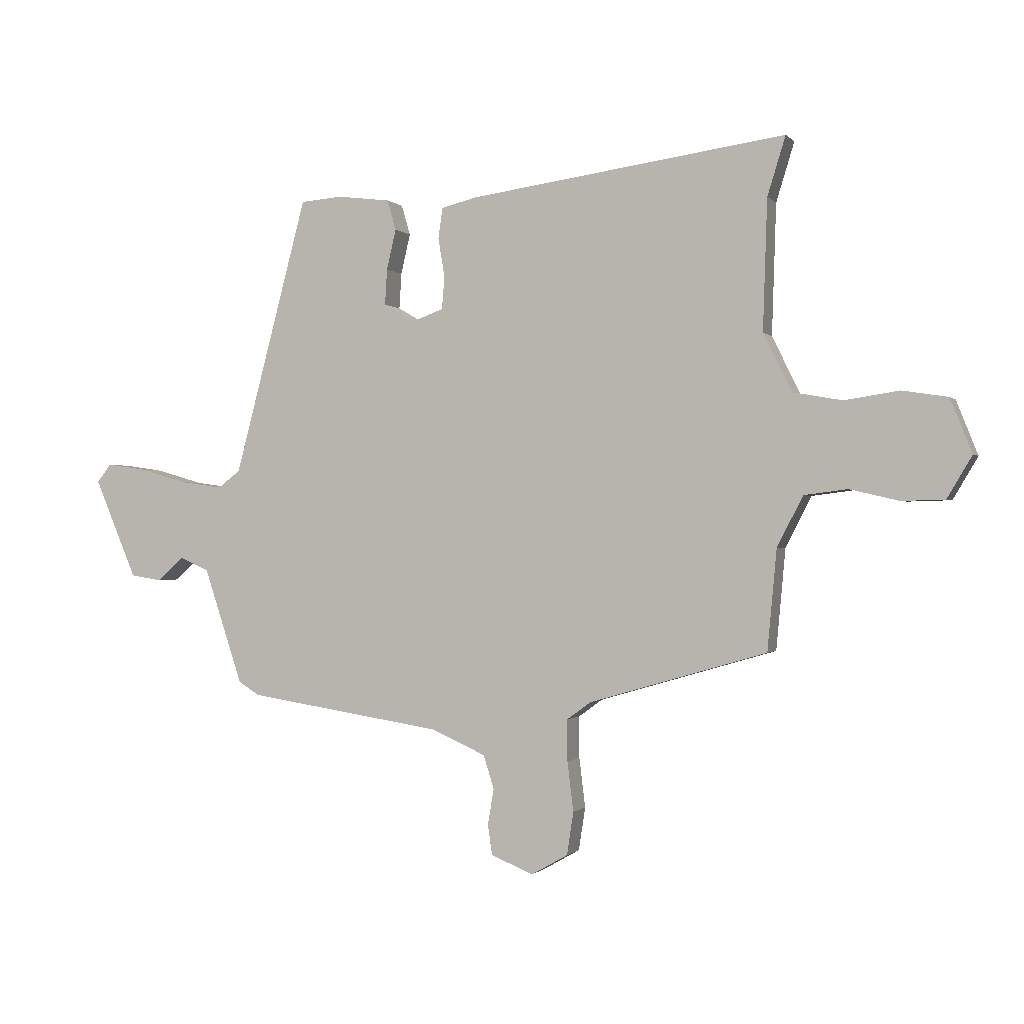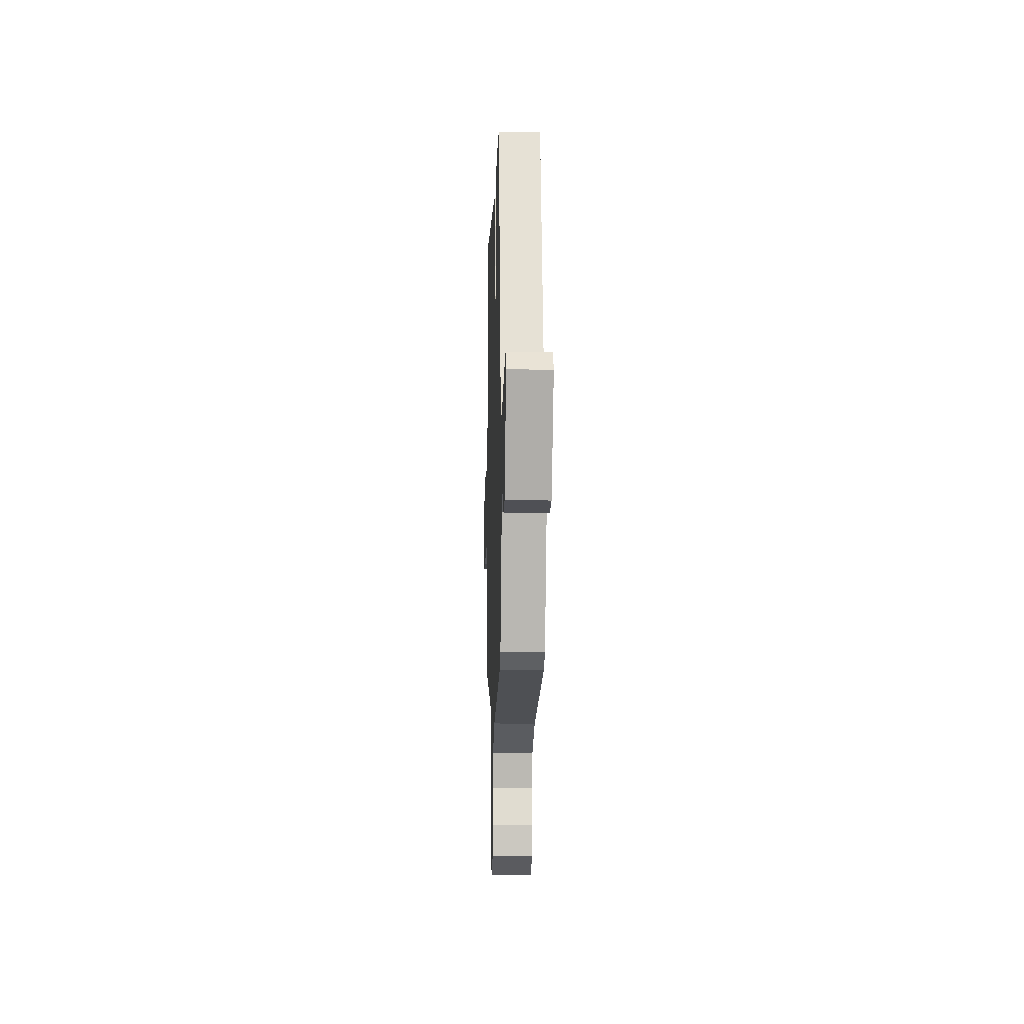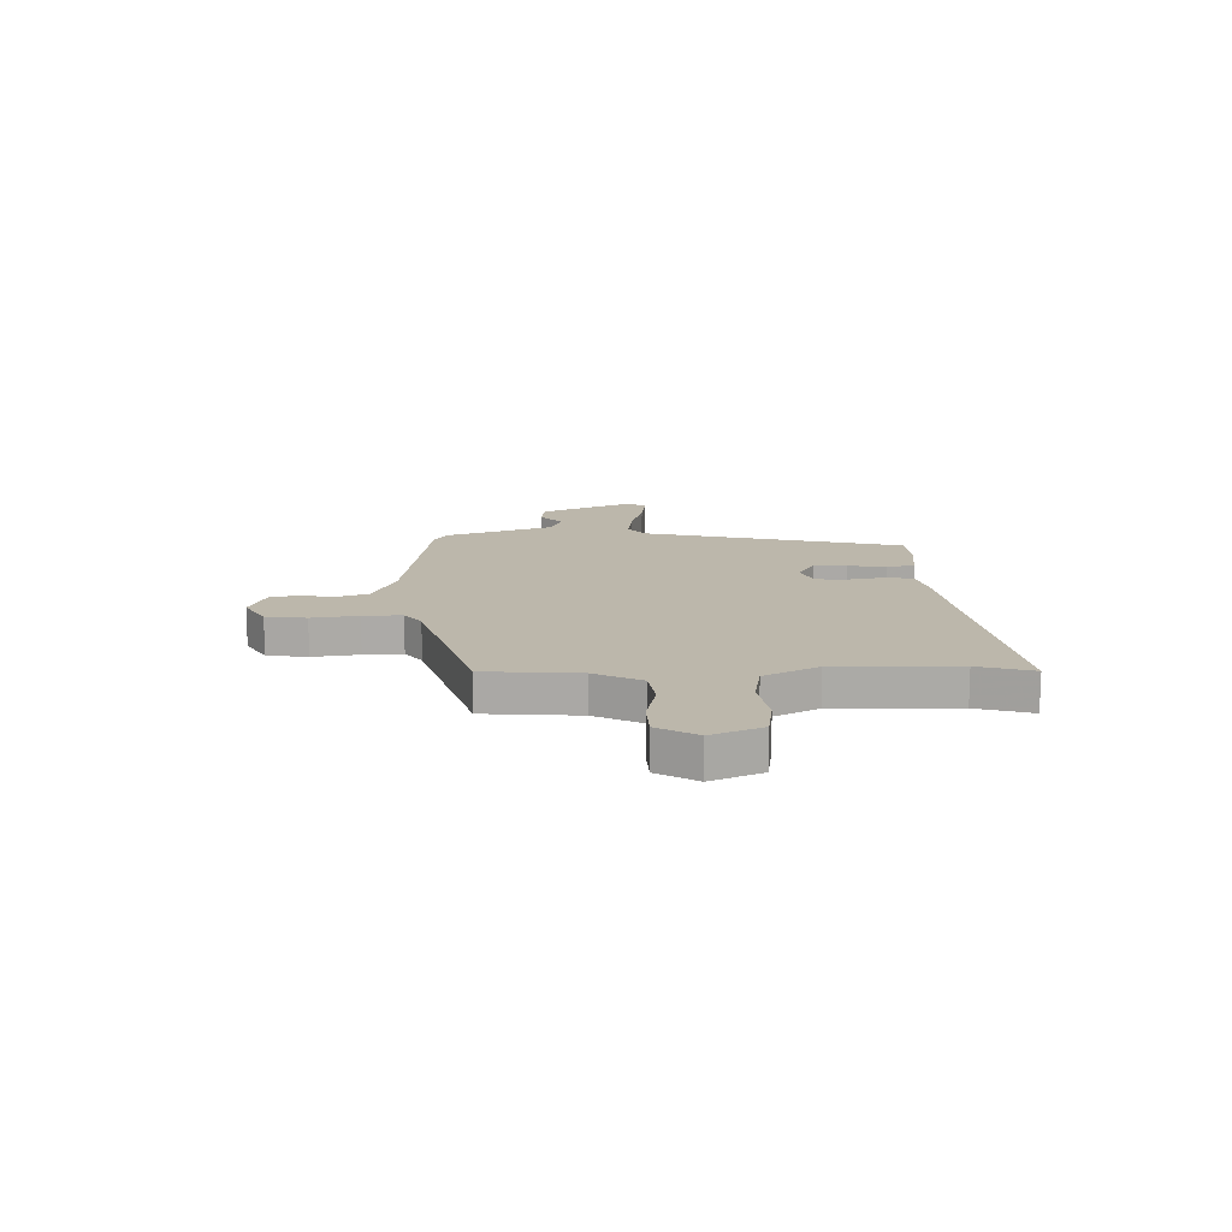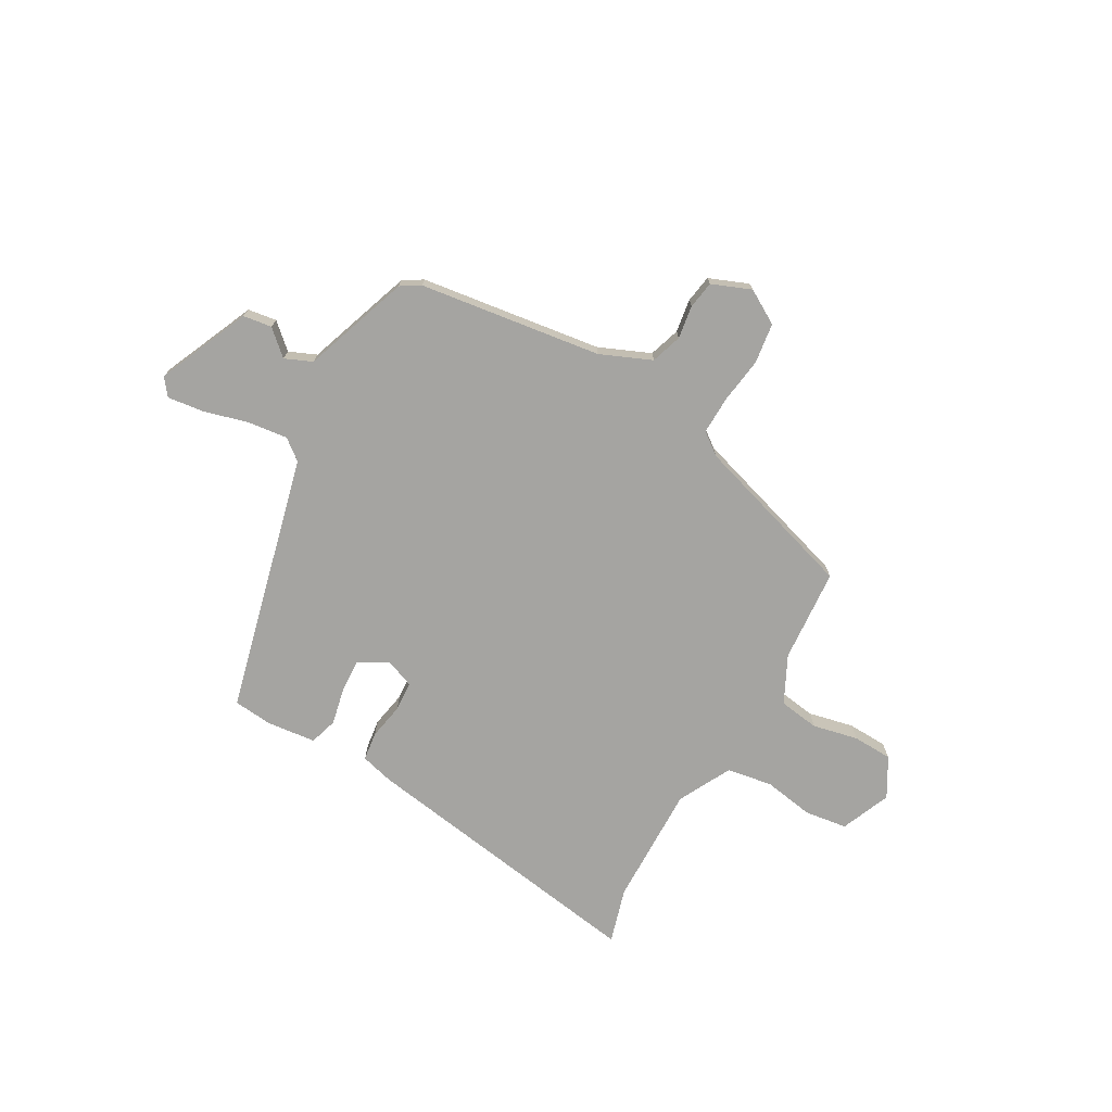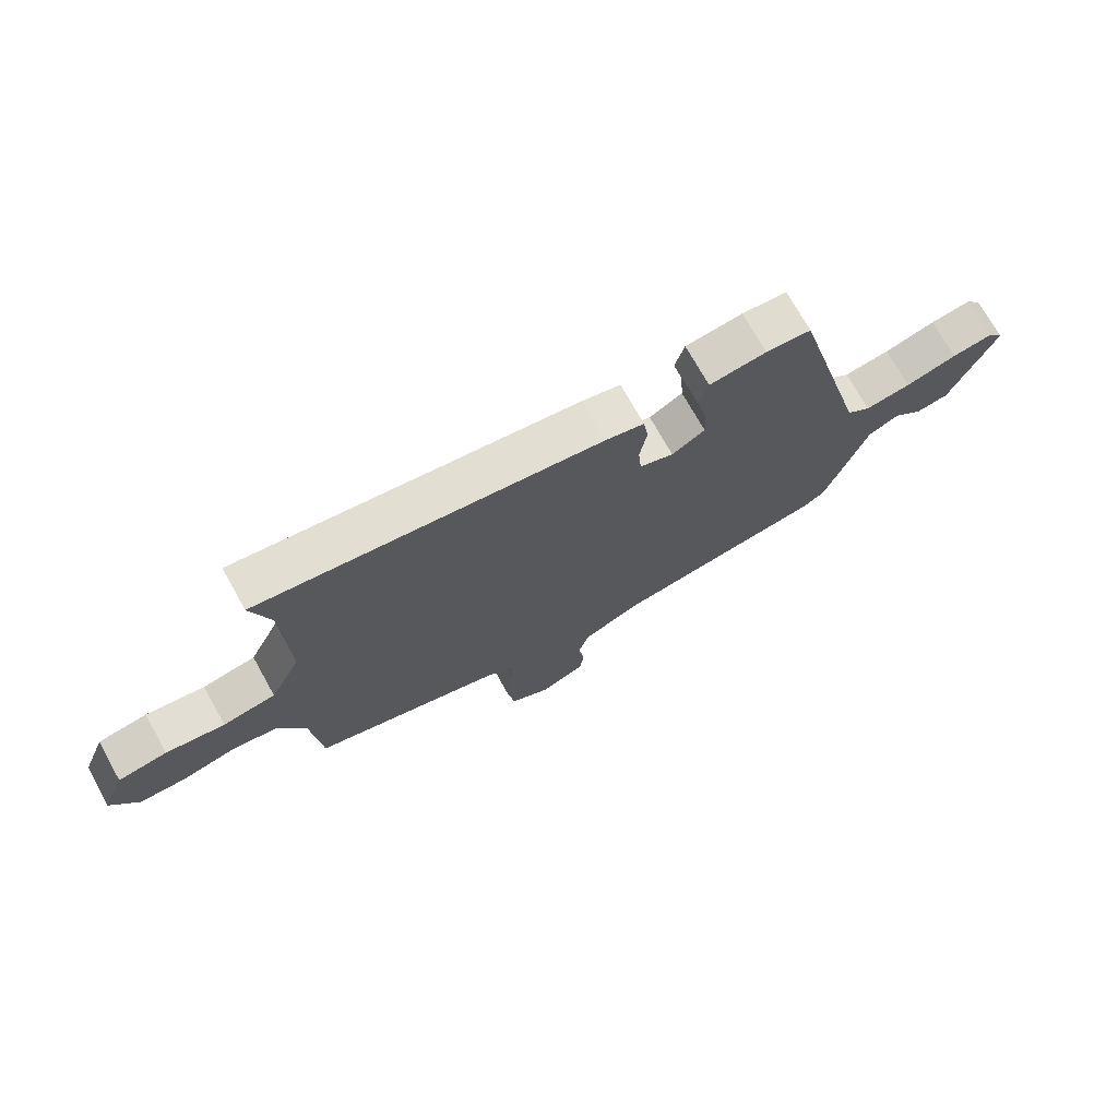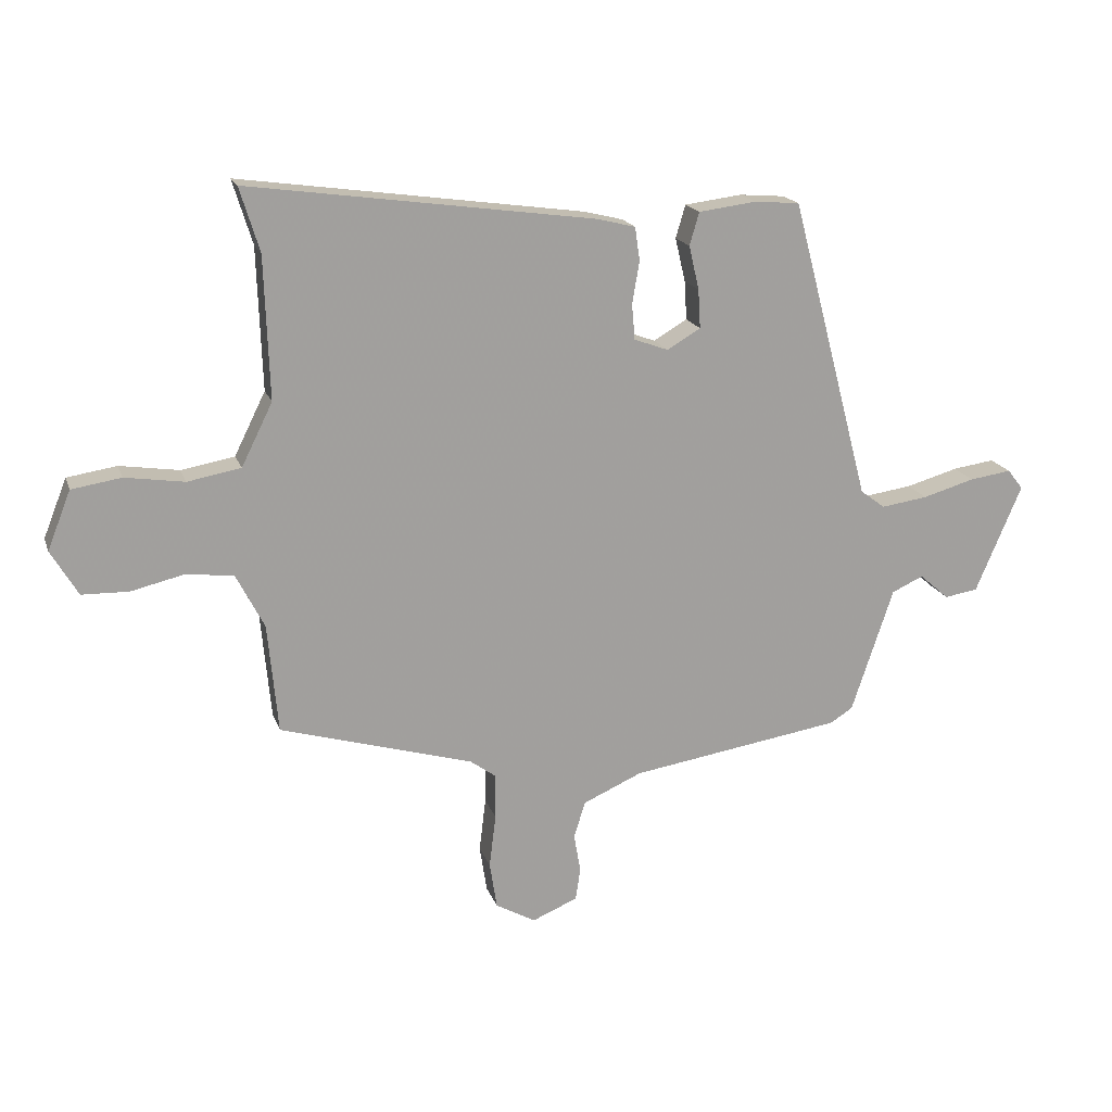
<metadata>
{"format":"obj","ext":"obj","renderer":"f3d","projection":"perspective","resolution":1024,"background":"white","views":[{"elev":-0.7,"azim":-160.5,"up":"+Z"},{"elev":-10.2,"azim":88.2,"up":"+Z"},{"elev":14.3,"azim":-92.3,"up":"+Y"},{"elev":-73.3,"azim":149.6,"up":"+Y"},{"elev":72.3,"azim":-29.2,"up":"+Z"},{"elev":18.0,"azim":-16.0,"up":"+Z"}]}
</metadata>
<code>
v -0.48 0.07 -0.357
v -0.497 0.07 -0.174
v -0.544 0.07 -0.083
v -0.623 0.07 -0.073
v -0.712 0.07 -0.094
v -0.79 0.07 -0.092
v -0.835 0.07 -0.016
v -0.796 0.07 0.082
v -0.713 0.07 0.095
v -0.614 0.07 0.08
v -0.525 0.07 0.096
v -0.473 0.07 0.201
v -0.481 0.07 0.438
v -0.514 0.07 0.545
v 0.062 0.07 0.465
v 0.127 0.07 0.449
v 0.135 0.07 0.393
v 0.123 0.07 0.322
v 0.128 0.07 0.263
v 0.185 0.07 0.242
v 0.241 0.07 0.275
v 0.237 0.07 0.34
v 0.22 0.07 0.413
v 0.236 0.07 0.468
v 0.332 0.07 0.48
v 0.408 0.07 0.474
v 0.541 0.07 -0.03
v 0.582 0.07 -0.061
v 0.66 0.07 -0.05
v 0.747 0.07 -0.025
v 0.817 0.07 -0.015
v 0.843 0.07 -0.048
v 0.766 0.07 -0.229
v 0.71 0.07 -0.238
v 0.661 0.07 -0.195
v 0.608 0.07 -0.219
v 0.538 0.07 -0.429
v 0.5 0.07 -0.453
v 0.145 0.07 -0.508
v 0.046 0.07 -0.552
v 0.027 0.07 -0.613
v 0.038 0.07 -0.678
v 0.03 0.07 -0.732
v -0.046 0.07 -0.764
v -0.113 0.07 -0.726
v -0.125 0.07 -0.648
v -0.114 0.07 -0.558
v -0.113 0.07 -0.483
v -0.157 0.07 -0.451
v -0.48 0 -0.357
v -0.497 0 -0.174
v -0.544 0 -0.083
v -0.623 0 -0.073
v -0.712 0 -0.094
v -0.79 0 -0.092
v -0.835 0 -0.016
v -0.796 0 0.082
v -0.713 0 0.095
v -0.614 0 0.08
v -0.525 0 0.096
v -0.473 0 0.201
v -0.481 0 0.438
v -0.514 0 0.545
v 0.062 0 0.465
v 0.127 0 0.449
v 0.135 0 0.393
v 0.123 0 0.322
v 0.128 0 0.263
v 0.185 0 0.242
v 0.241 0 0.275
v 0.237 0 0.34
v 0.22 0 0.413
v 0.236 0 0.468
v 0.332 0 0.48
v 0.408 0 0.474
v 0.541 0 -0.03
v 0.582 0 -0.061
v 0.66 0 -0.05
v 0.747 0 -0.025
v 0.817 0 -0.015
v 0.843 0 -0.048
v 0.766 0 -0.229
v 0.71 0 -0.238
v 0.661 0 -0.195
v 0.608 0 -0.219
v 0.538 0 -0.429
v 0.5 0 -0.453
v 0.145 0 -0.508
v 0.046 0 -0.552
v 0.027 0 -0.613
v 0.038 0 -0.678
v 0.03 0 -0.732
v -0.046 0 -0.764
v -0.113 0 -0.726
v -0.125 0 -0.648
v -0.114 0 -0.558
v -0.113 0 -0.483
v -0.157 0 -0.451
f 45 46 47
f 44 45 47
f 43 44 47
f 42 43 47
f 41 42 47
f 40 41 47 48
f 39 40 48 49
f 49 1 2
f 39 49 2
f 38 39 2
f 37 38 2
f 36 37 2
f 33 34 35
f 32 33 35
f 31 32 35
f 30 31 35
f 29 30 35
f 28 29 35 36
f 25 26 27
f 24 25 27
f 23 24 27
f 22 23 27
f 21 22 27
f 20 21 27
f 19 20 27
f 36 2 3
f 28 36 3
f 27 28 3
f 19 27 3
f 16 17 18
f 15 16 18
f 14 15 18
f 13 14 18
f 12 13 18 19
f 8 9 10
f 7 8 10
f 6 7 10
f 5 6 10
f 4 5 10
f 4 10 11
f 3 4 11
f 3 11 12 19
f 96 95 94
f 96 94 93
f 96 93 92
f 96 92 91
f 96 91 90
f 97 96 90 89
f 98 97 89 88
f 51 50 98
f 51 98 88
f 51 88 87
f 51 87 86
f 51 86 85
f 84 83 82
f 84 82 81
f 84 81 80
f 84 80 79
f 84 79 78
f 85 84 78 77
f 76 75 74
f 76 74 73
f 76 73 72
f 76 72 71
f 76 71 70
f 76 70 69
f 76 69 68
f 52 51 85
f 52 85 77
f 52 77 76
f 52 76 68
f 67 66 65
f 67 65 64
f 67 64 63
f 67 63 62
f 68 67 62 61
f 59 58 57
f 59 57 56
f 59 56 55
f 59 55 54
f 59 54 53
f 60 59 53
f 60 53 52
f 68 61 60 52
f 1 50 51 2
f 2 51 52 3
f 3 52 53 4
f 4 53 54 5
f 5 54 55 6
f 6 55 56 7
f 7 56 57 8
f 8 57 58 9
f 9 58 59 10
f 10 59 60 11
f 11 60 61 12
f 12 61 62 13
f 13 62 63 14
f 14 63 64 15
f 15 64 65 16
f 16 65 66 17
f 17 66 67 18
f 18 67 68 19
f 19 68 69 20
f 20 69 70 21
f 21 70 71 22
f 22 71 72 23
f 23 72 73 24
f 24 73 74 25
f 25 74 75 26
f 26 75 76 27
f 27 76 77 28
f 28 77 78 29
f 29 78 79 30
f 30 79 80 31
f 31 80 81 32
f 32 81 82 33
f 33 82 83 34
f 34 83 84 35
f 35 84 85 36
f 36 85 86 37
f 37 86 87 38
f 38 87 88 39
f 39 88 89 40
f 40 89 90 41
f 41 90 91 42
f 42 91 92 43
f 43 92 93 44
f 44 93 94 45
f 45 94 95 46
f 46 95 96 47
f 47 96 97 48
f 48 97 98 49
f 49 98 50 1

</code>
